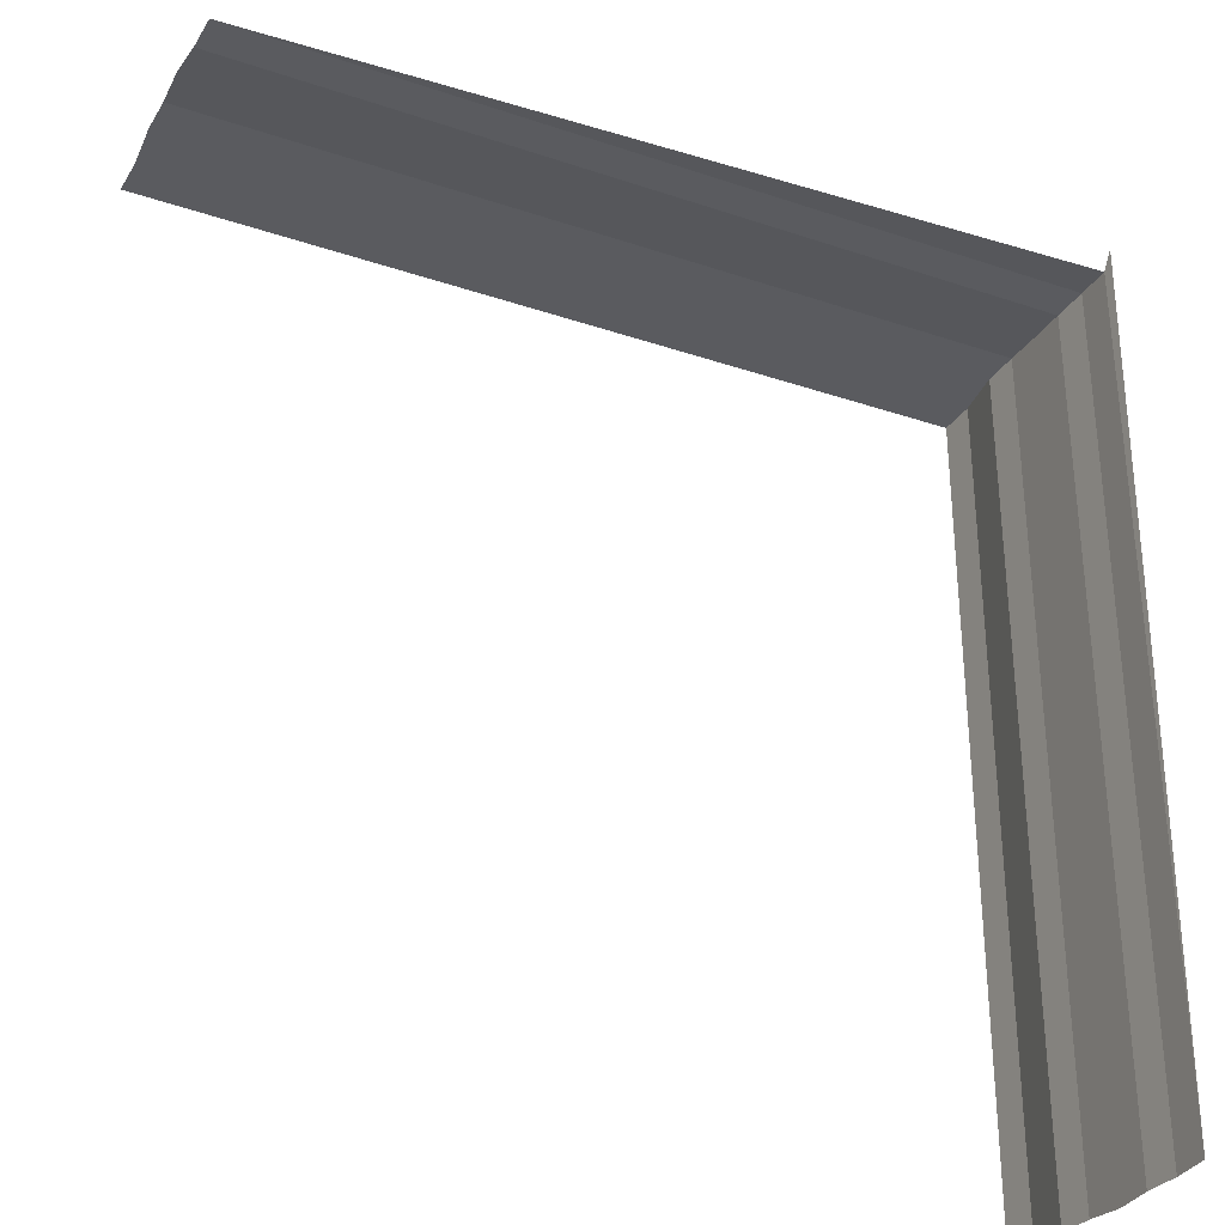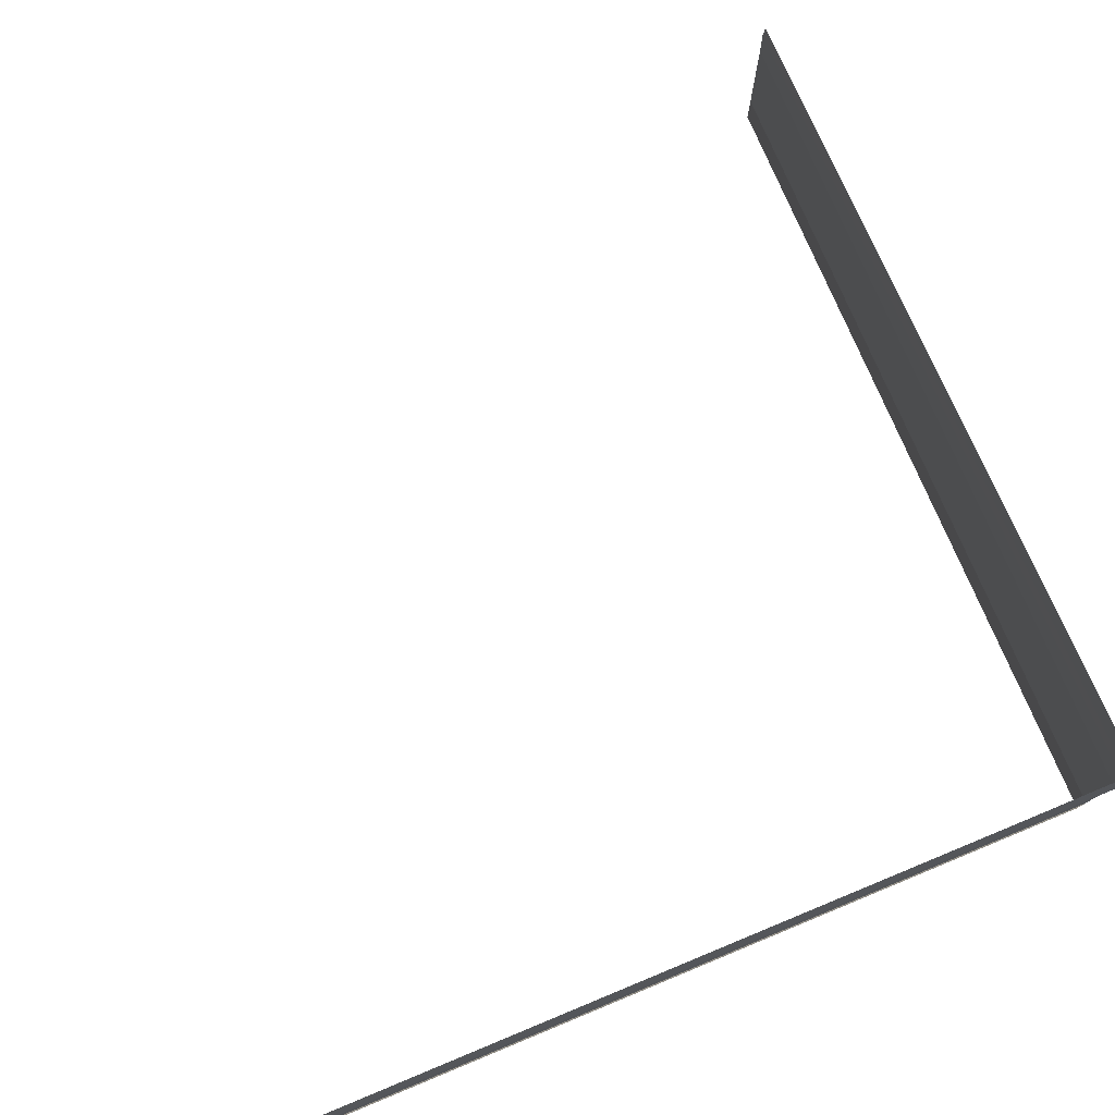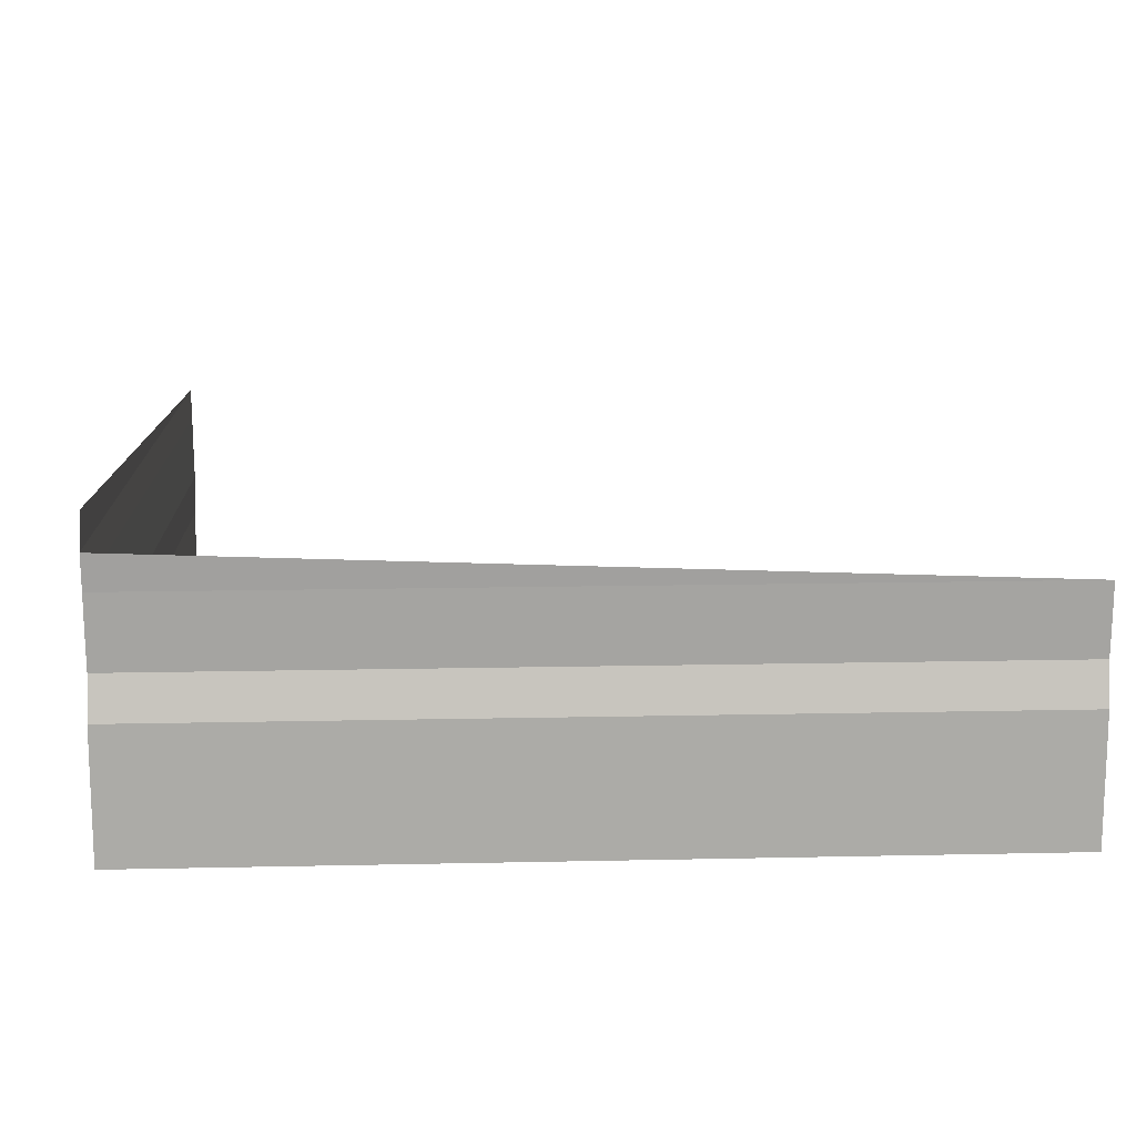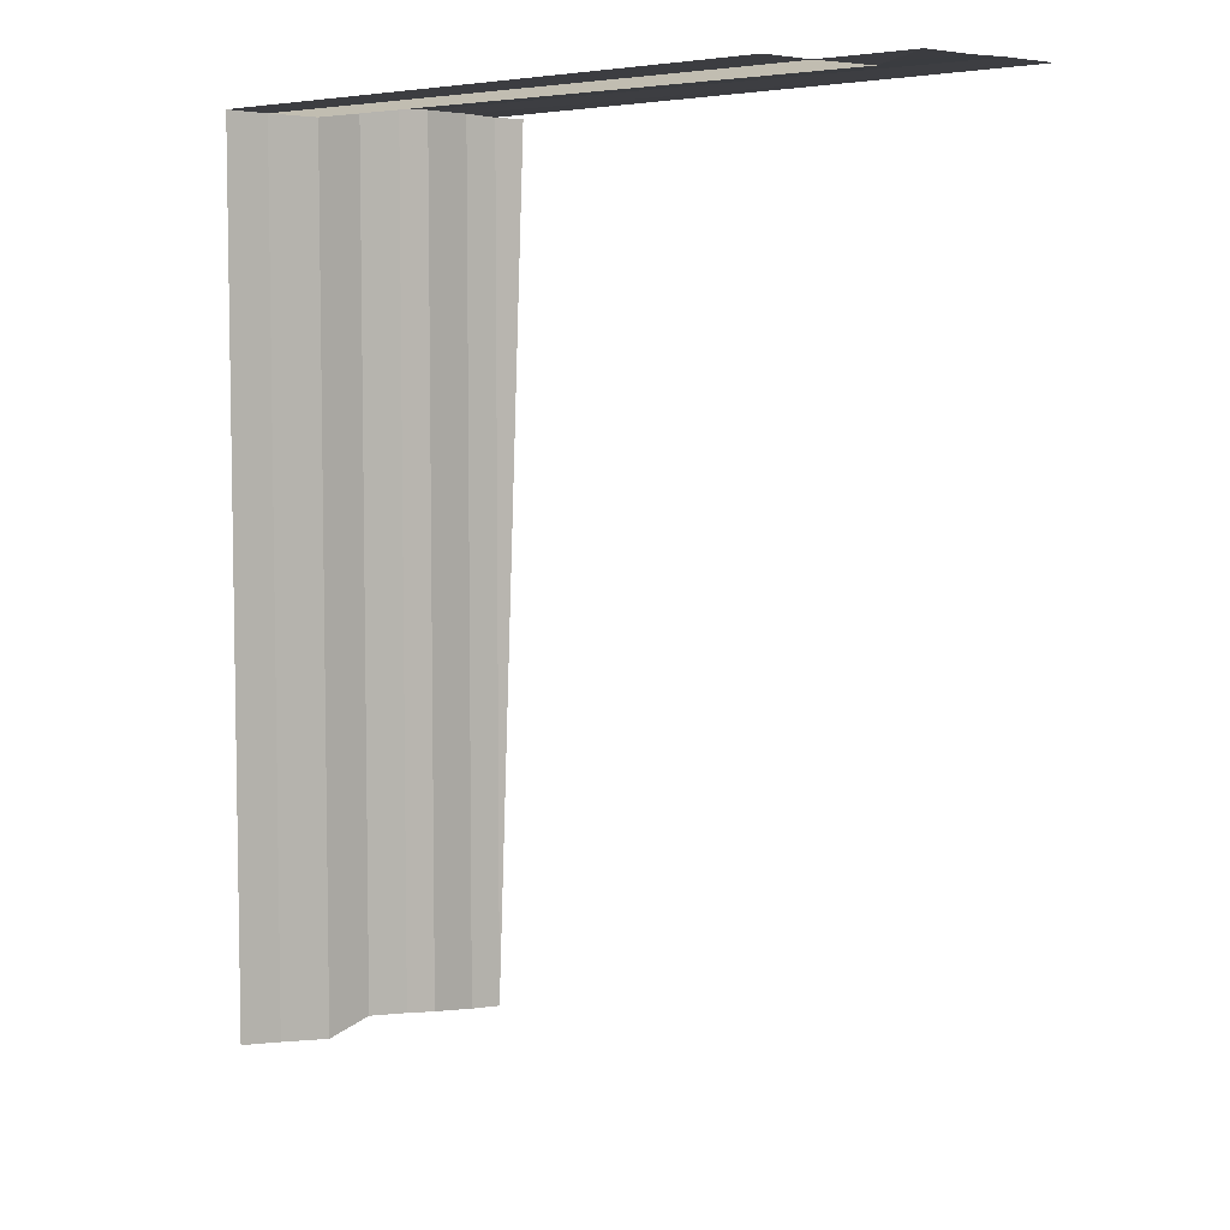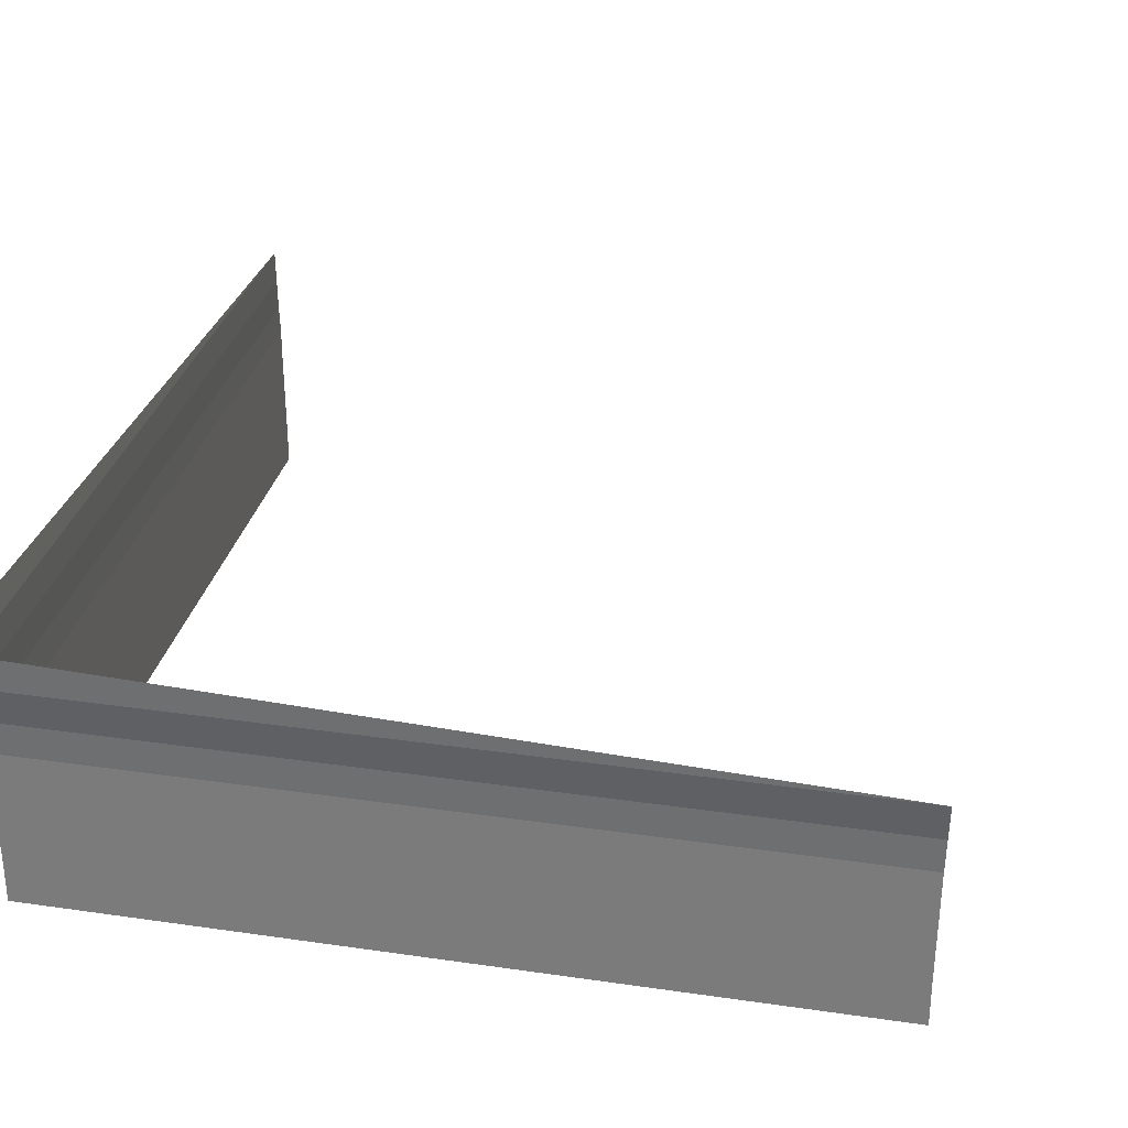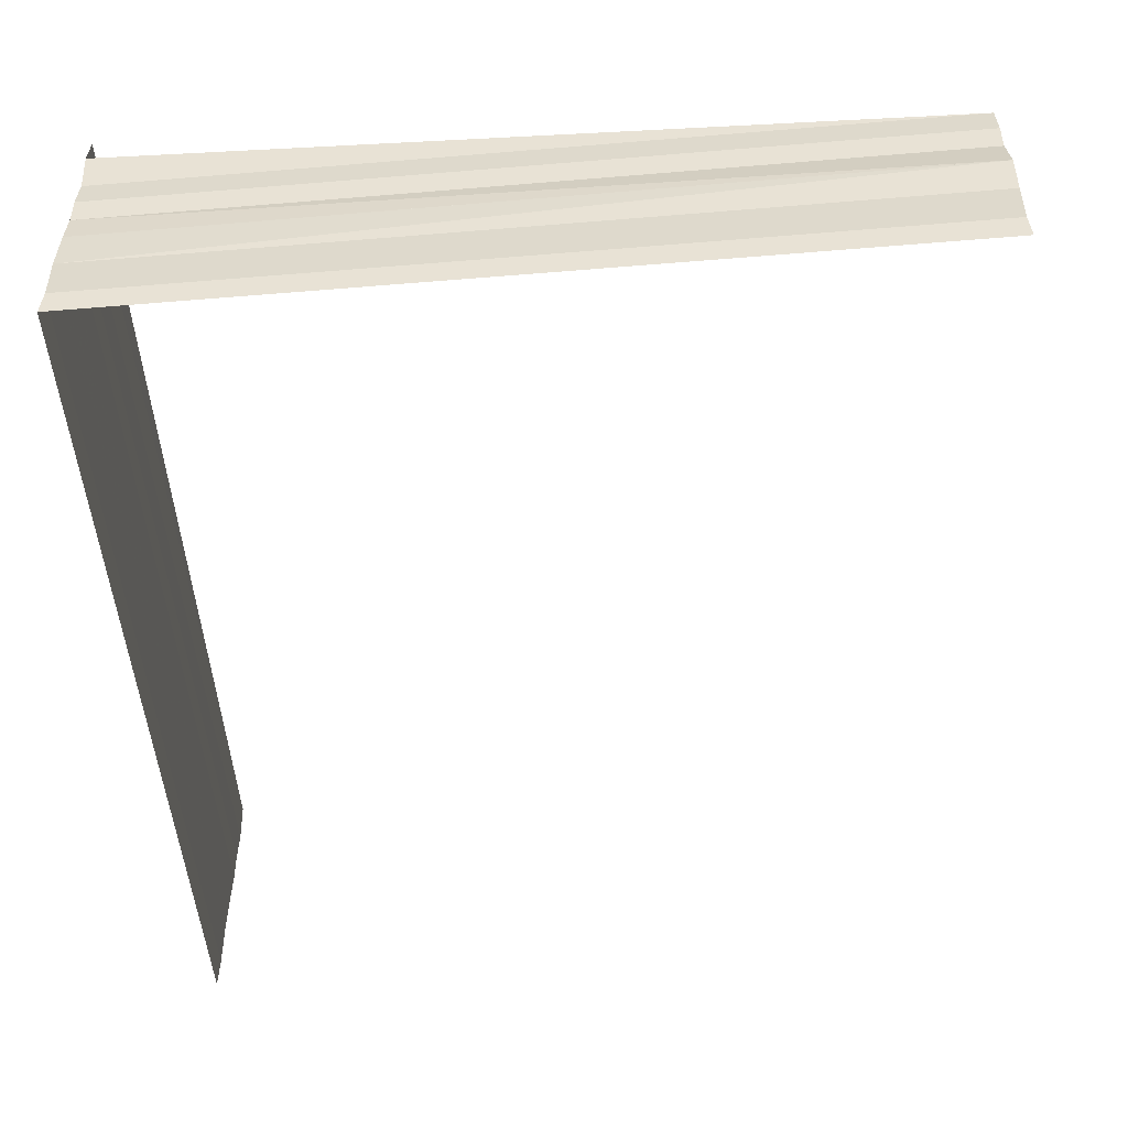
<metadata>
{"format":"obj","ext":"obj","renderer":"f3d","projection":"perspective","resolution":1024,"background":"white","views":[{"elev":-31.8,"azim":-25.4,"up":"+Y"},{"elev":76.2,"azim":67.2,"up":"+Z"},{"elev":13.0,"azim":177.0,"up":"+Z"},{"elev":7.0,"azim":-121.6,"up":"+Y"},{"elev":31.8,"azim":-168.5,"up":"+Z"},{"elev":-51.9,"azim":-175.1,"up":"+Z"}]}
</metadata>
<code>
o 9032
v 2224 1888 22.13
v 2224 1888 22.13
v 2224 1888 22.13
v 2224 1888 22.13
v 2224 1888 22.13
v 2224 1888 22.13
v 2224 1888 22.13
v 2224 1888 22.13
v 2224 1888 22.13
v 2224 1888 22.13
v 2224 1888 22.13
v 2224 1888 22.13
v 2224 1888 22.13
v 2224 1888 22.13
v 2224 1888 22.13
v 2224 1888 22.13
v 2224 1888 22.13
v 2224 1888 22.13
v 2224 1888 22.13
v 2224 1888 22.13
v 2224 1888 22.13
v 2224 1888 22.13
v 2224 1888 22.13
v 2224 1888 22.13
v 2224 1888 22.13
v 2224 1888 22.13
v 2224 1888 22.13
v 2224 1888 22.13
v 2224 1888 22.13
v 2224 1888 22.13
v 2224 1888 22.13
v 2224 1888 22.13
v 2224 1888 22.14
v 2224 1888 22.13
v 2224 1888 22.14
v 2224 1888 22.13
v 2224 1888 22.14
v 2224 1888 22.13
v 2224 1888 22.14
v 2224 1888 22.13
v 2224 1888 22.13
v 2224 1888 22.14
v 2224 1888 22.13
v 2224 1888 22.14
v 2224 1888 22.14
v 2224 1888 22.14
v 2224 1888 22.14
v 2224 1888 22.14
v 2224 1888 22.14
v 2224 1888 22.14
v 2224 1888 22.14
v 2224 1888 22.14
v 2224 1888 22.14
v 2224 1888 22.14
v 2224 1888 22.14
v 2224 1888 22.14
v 2224 1888 22.14
v 2224 1888 22.14
v 2224 1888 22.14
v 2224 1888 22.14
v 2224 1888 22.14
v 2224 1888 22.14
v 2224 1888 22.14
v 2224 1888 22.14
v 2224 1888 22.14
v 2224 1888 22.14
v 2224 1888 22.14
v 2224 1888 22.14
v 2224 1888 22.14
v 2224 1888 22.14
v 2224 1888 22.14
v 2224 1888 22.14
v 2224 1888 22.14
v 2224 1888 22.14
v 2224 1888 22.14
v 2224 1888 22.14
v 2224 1888 22.14
v 2224 1888 22.14
v 2224 1888 22.14
v 2224 1888 22.14
v 2224 1888 22.14
v 2224 1888 22.14
v 2224 1888 22.14
v 2224 1888 22.14
v 2224 1888 22.14
v 2224 1888 22.14
v 2224 1888 22.14
v 2224 1888 22.14
v 2224 1888 22.14
v 2224 1888 22.14
v 2224 1888 22.14
v 2224 1888 22.14
v 2224 1888 22.14
v 2224 1888 22.14
v 2224 1888 22.14
v 2224 1888 22.14
v 2224 1888 22.14
v 2224 1888 22.14
v 2224 1888 22.14
v 2224 1888 22.14
v 2224 1888 22.14
f 1 2 3
f 1 4 3
f 3 5 6
f 3 7 8
f 9 10 11
f 12 10 13
f 11 14 15
f 13 14 15
f 16 17 18
f 18 19 20
f 16 21 22
f 23 21 22
f 24 25 22
f 26 27 22
f 28 29 26
f 30 21 31
f 23 32 33
f 34 32 35
f 33 36 37
f 35 36 37
f 30 38 39
f 30 40 39
f 39 41 42
f 39 43 44
f 45 46 47
f 45 48 47
f 47 49 50
f 47 51 52
f 53 54 55
f 56 54 57
f 55 58 59
f 57 58 59
f 60 61 62
f 60 63 62
f 62 64 65
f 62 66 67
f 68 69 70
f 71 69 72
f 70 73 74
f 72 73 74
f 75 76 77
f 75 78 79
f 79 80 81
f 82 76 77
f 83 84 77
f 85 86 77
f 87 88 85
f 89 76 90
f 89 91 92
f 82 93 92
f 94 93 92
f 89 95 92
f 96 95 92
f 97 95 98
f 96 99 100
f 97 101 100

</code>
